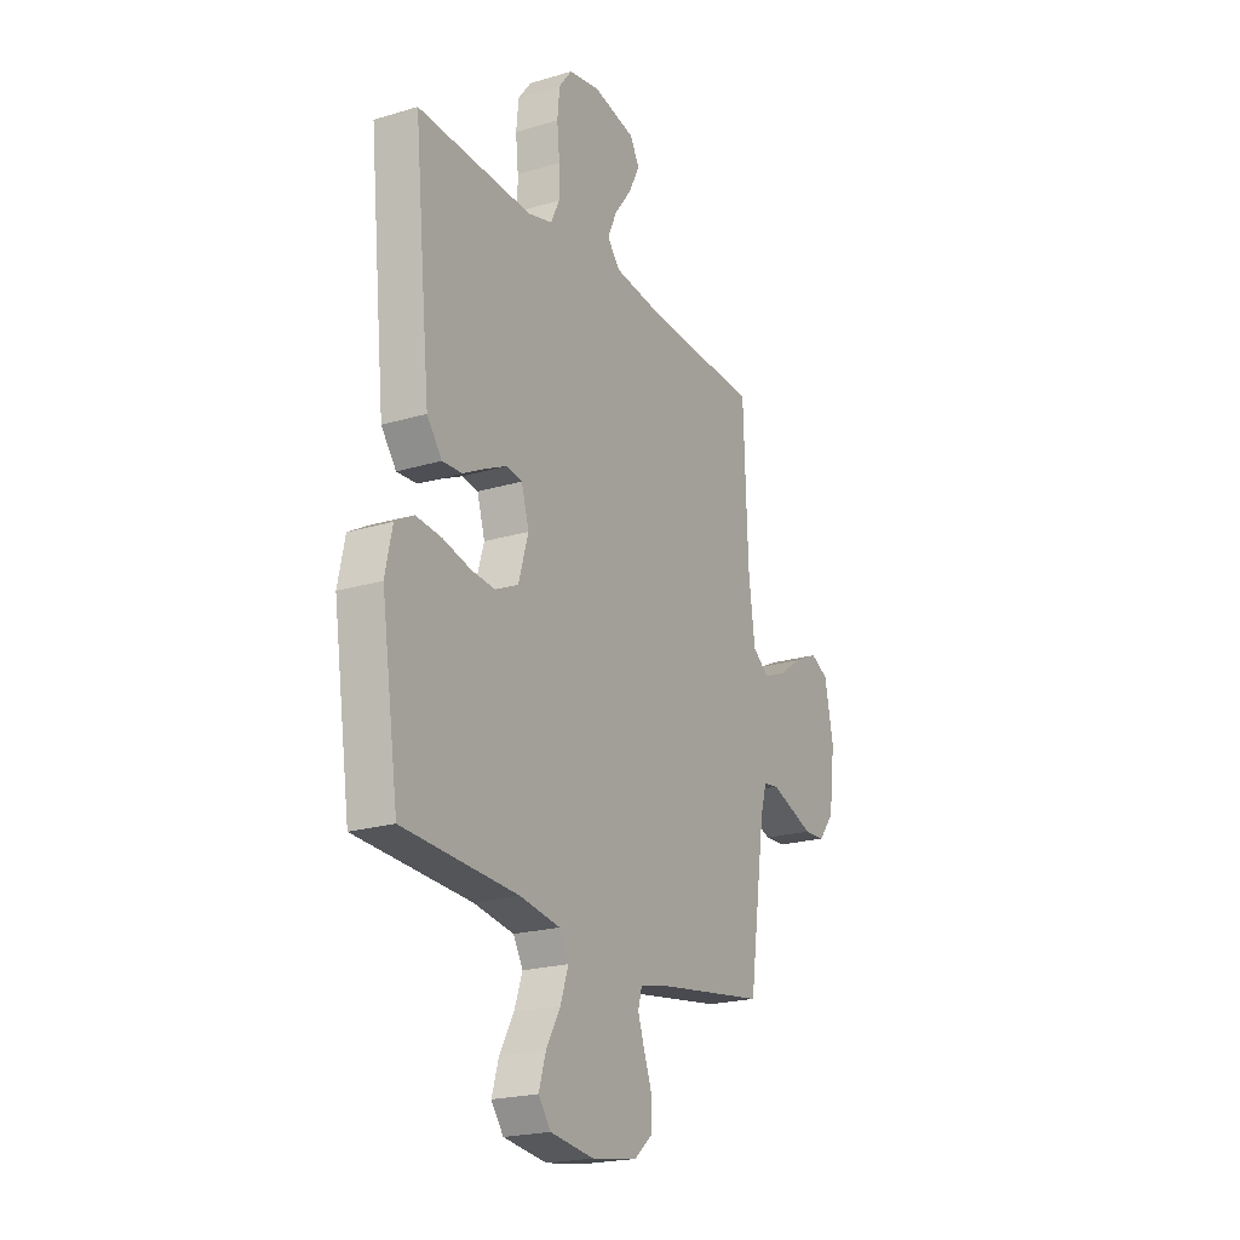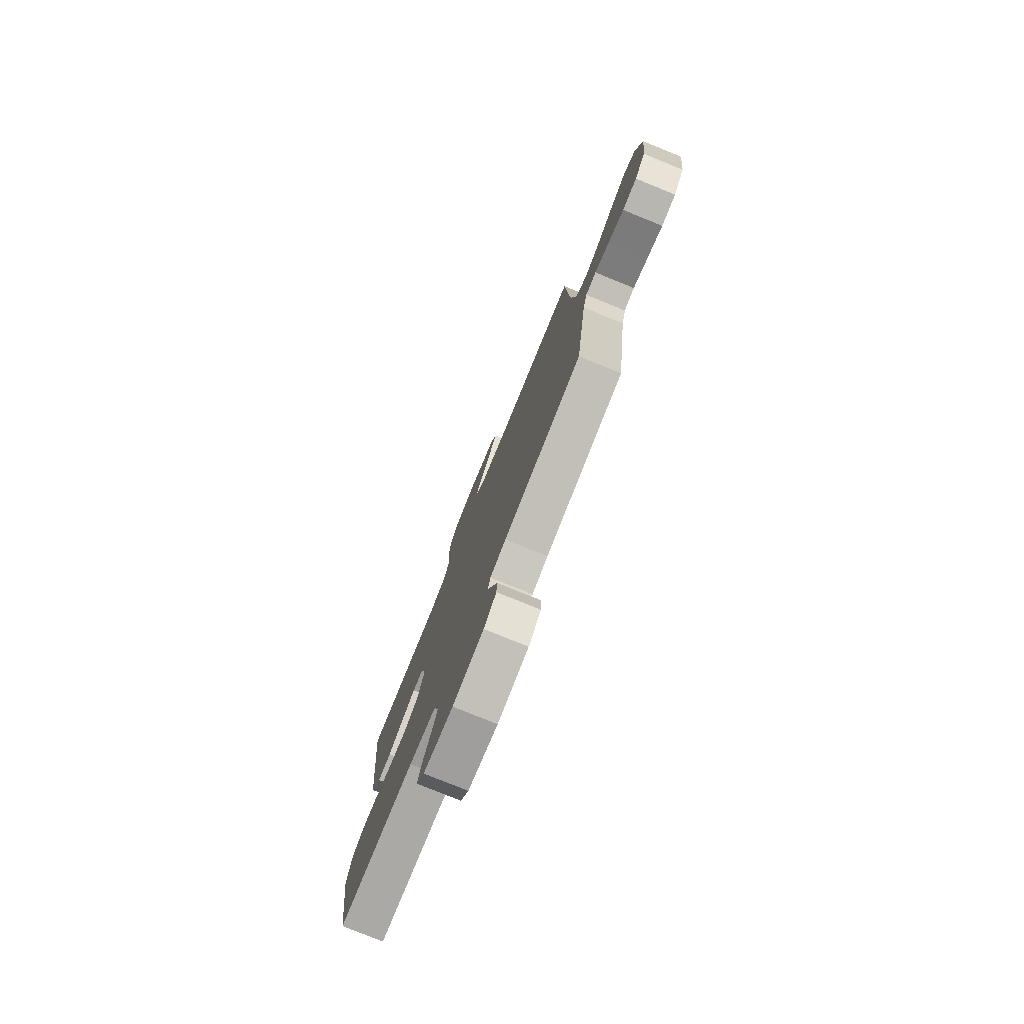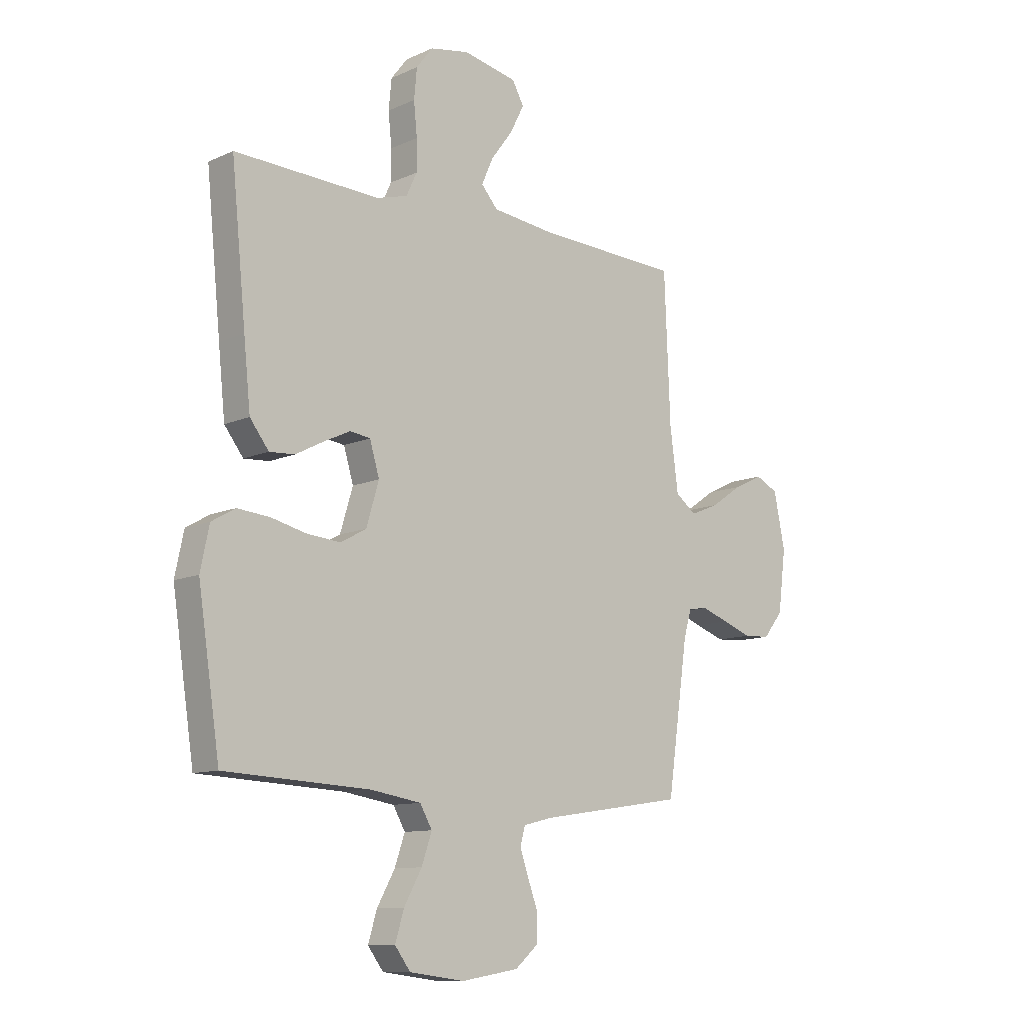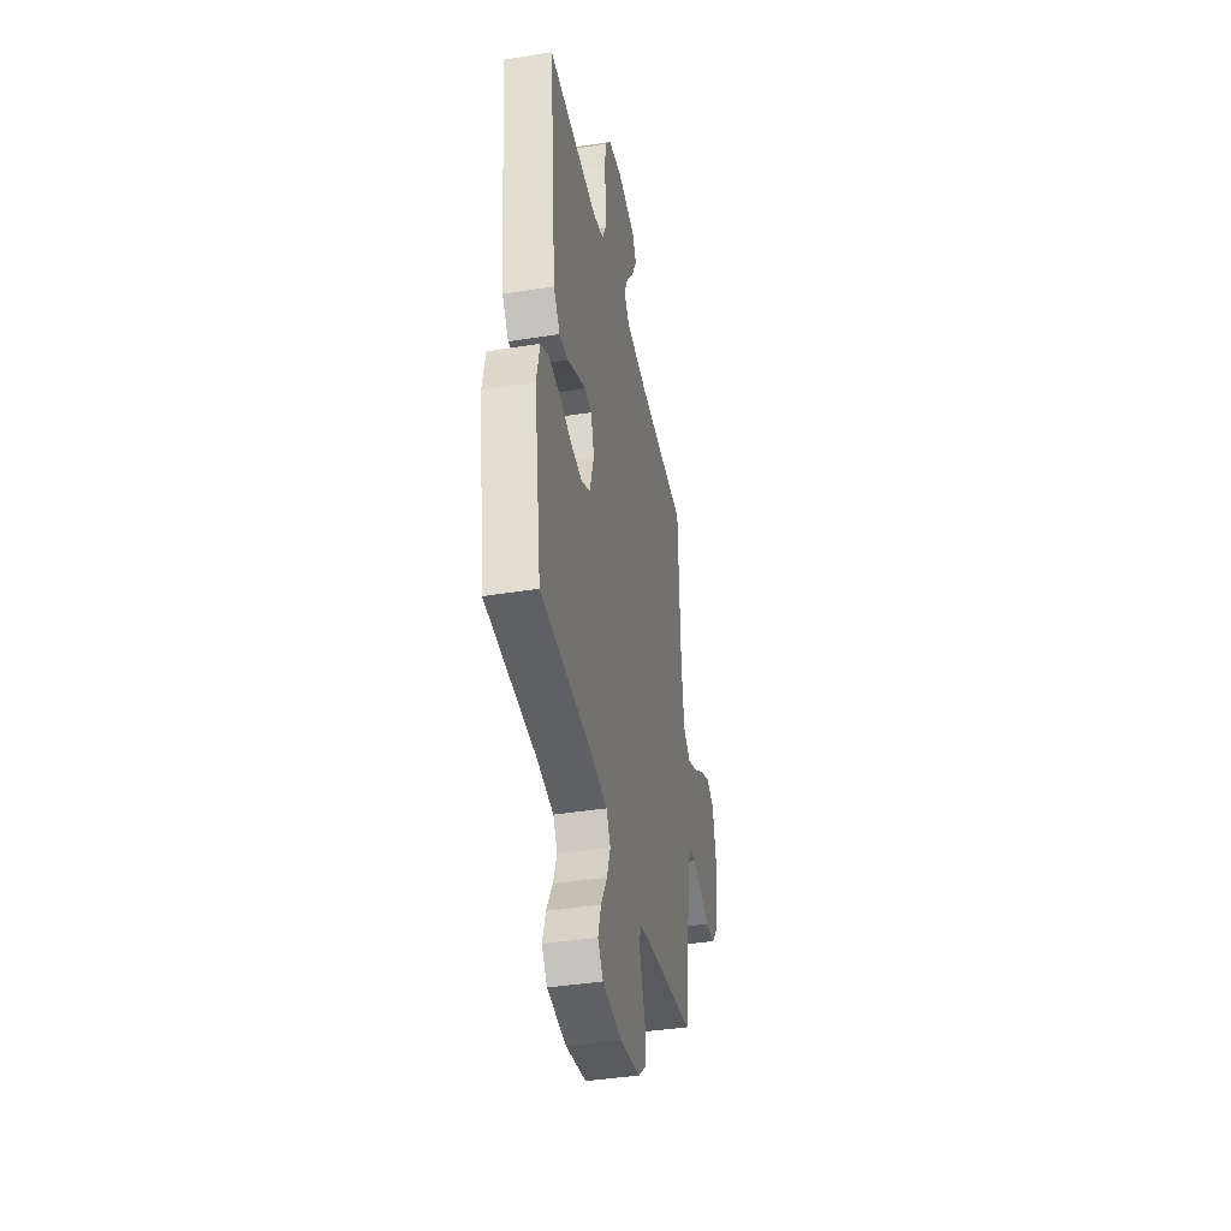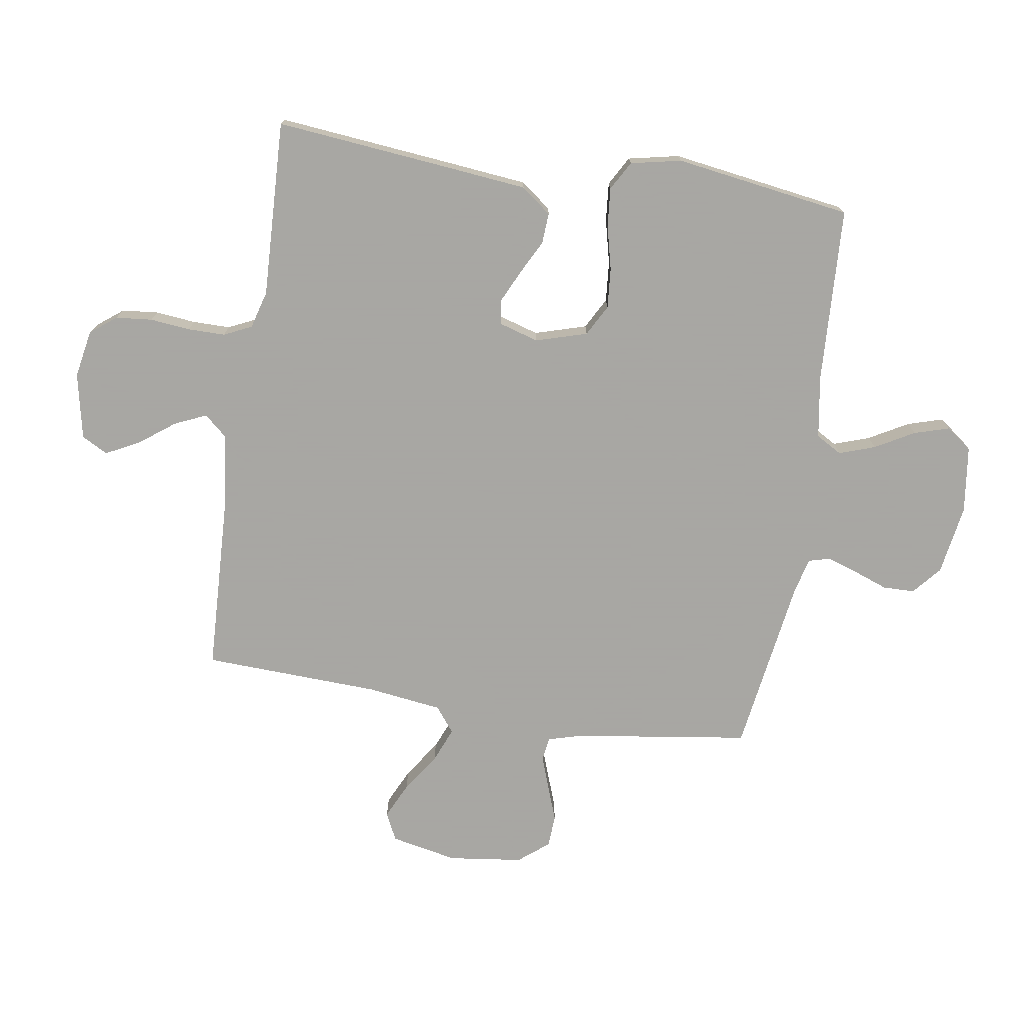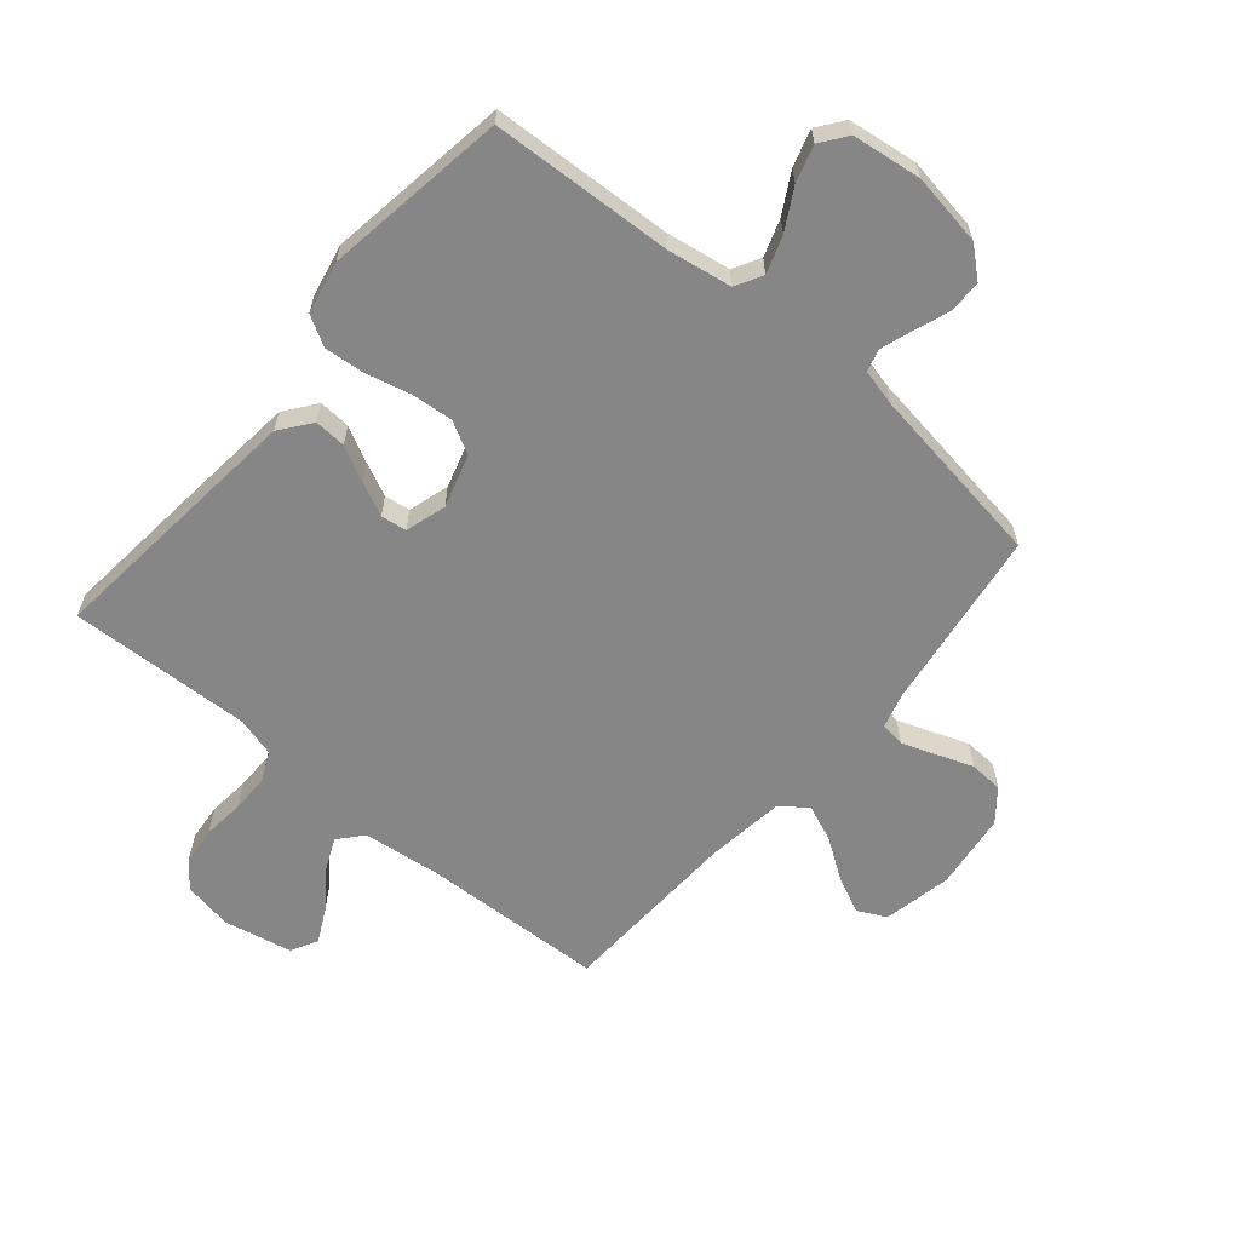
<metadata>
{"format":"obj","ext":"obj","renderer":"f3d","projection":"perspective","resolution":1024,"background":"white","views":[{"elev":-21.4,"azim":118.0,"up":"+Z"},{"elev":-78.3,"azim":-112.1,"up":"+Z"},{"elev":-10.8,"azim":137.8,"up":"+Z"},{"elev":-40.0,"azim":101.2,"up":"+Z"},{"elev":-74.4,"azim":81.1,"up":"+Y"},{"elev":-62.0,"azim":139.8,"up":"+Y"}]}
</metadata>
<code>
v -0.5 0.07 0.5
v -0.2 0.07 0.513
v -0.072 0.07 0.528
v -0.038 0.07 0.567
v -0.062 0.07 0.621
v -0.107 0.07 0.681
v -0.136 0.07 0.738
v -0.112 0.07 0.782
v 0 0.07 0.805
v 0.081 0.07 0.79
v 0.115 0.07 0.746
v 0.121 0.07 0.684
v 0.114 0.07 0.616
v 0.114 0.07 0.553
v 0.136 0.07 0.506
v 0.2 0.07 0.488
v 0.5 0.07 0.5
v 0.47 0.07 0.2
v 0.456 0.07 0.065
v 0.417 0.07 0.014
v 0.365 0.07 0.017
v 0.307 0.07 0.047
v 0.252 0.07 0.073
v 0.21 0.07 0.067
v 0.19 0.07 0
v 0.216 0.07 -0.087
v 0.269 0.07 -0.116
v 0.338 0.07 -0.11
v 0.412 0.07 -0.092
v 0.478 0.07 -0.086
v 0.527 0.07 -0.114
v 0.545 0.07 -0.2
v 0.5 0.07 -0.5
v 0.2 0.07 -0.515
v 0.095 0.07 -0.532
v 0.07 0.07 -0.576
v 0.091 0.07 -0.637
v 0.128 0.07 -0.703
v 0.146 0.07 -0.763
v 0.114 0.07 -0.806
v 0 0.07 -0.821
v -0.119 0.07 -0.802
v -0.167 0.07 -0.761
v -0.168 0.07 -0.707
v -0.147 0.07 -0.65
v -0.129 0.07 -0.597
v -0.139 0.07 -0.56
v -0.2 0.07 -0.545
v -0.5 0.07 -0.5
v -0.543 0.07 -0.2
v -0.559 0.07 -0.144
v -0.599 0.07 -0.138
v -0.655 0.07 -0.158
v -0.715 0.07 -0.18
v -0.77 0.07 -0.177
v -0.811 0.07 -0.126
v -0.827 0.07 0
v -0.804 0.07 0.113
v -0.757 0.07 0.136
v -0.696 0.07 0.107
v -0.631 0.07 0.063
v -0.572 0.07 0.039
v -0.529 0.07 0.072
v -0.512 0.07 0.2
v -0.5 0 0.5
v -0.2 0 0.513
v -0.072 0 0.528
v -0.038 0 0.567
v -0.062 0 0.621
v -0.107 0 0.681
v -0.136 0 0.738
v -0.112 0 0.782
v 0 0 0.805
v 0.081 0 0.79
v 0.115 0 0.746
v 0.121 0 0.684
v 0.114 0 0.616
v 0.114 0 0.553
v 0.136 0 0.506
v 0.2 0 0.488
v 0.5 0 0.5
v 0.47 0 0.2
v 0.456 0 0.065
v 0.417 0 0.014
v 0.365 0 0.017
v 0.307 0 0.047
v 0.252 0 0.073
v 0.21 0 0.067
v 0.19 0 0
v 0.216 0 -0.087
v 0.269 0 -0.116
v 0.338 0 -0.11
v 0.412 0 -0.092
v 0.478 0 -0.086
v 0.527 0 -0.114
v 0.545 0 -0.2
v 0.5 0 -0.5
v 0.2 0 -0.515
v 0.095 0 -0.532
v 0.07 0 -0.576
v 0.091 0 -0.637
v 0.128 0 -0.703
v 0.146 0 -0.763
v 0.114 0 -0.806
v 0 0 -0.821
v -0.119 0 -0.802
v -0.167 0 -0.761
v -0.168 0 -0.707
v -0.147 0 -0.65
v -0.129 0 -0.597
v -0.139 0 -0.56
v -0.2 0 -0.545
v -0.5 0 -0.5
v -0.543 0 -0.2
v -0.559 0 -0.144
v -0.599 0 -0.138
v -0.655 0 -0.158
v -0.715 0 -0.18
v -0.77 0 -0.177
v -0.811 0 -0.126
v -0.827 0 0
v -0.804 0 0.113
v -0.757 0 0.136
v -0.696 0 0.107
v -0.631 0 0.063
v -0.572 0 0.039
v -0.529 0 0.072
v -0.512 0 0.2
f 58 59 60 61
f 58 61 62
f 57 58 62
f 56 57 62
f 53 54 55 56
f 52 53 56 62
f 51 52 62 63
f 48 49 50
f 47 48 50 51
f 42 43 44 45
f 42 45 46
f 41 42 46
f 40 41 46 47
f 37 38 39 40
f 36 37 40 47
f 31 32 33 34
f 31 34 35
f 28 29 30 31
f 27 28 31 35
f 26 27 35 36
f 19 20 21 22
f 19 22 23
f 16 17 18 19
f 15 16 19 23
f 14 15 23 24
f 10 11 12 13
f 10 13 14
f 9 10 14
f 5 6 7 8
f 4 5 8 9
f 64 1 2
f 63 64 2 3
f 47 51 63 3
f 25 26 36 47
f 4 9 14 24
f 24 25 47
f 3 4 24 47
f 125 124 123 122
f 126 125 122
f 126 122 121
f 126 121 120
f 120 119 118 117
f 126 120 117 116
f 127 126 116 115
f 114 113 112
f 115 114 112 111
f 109 108 107 106
f 110 109 106
f 110 106 105
f 111 110 105 104
f 104 103 102 101
f 111 104 101 100
f 98 97 96 95
f 99 98 95
f 95 94 93 92
f 99 95 92 91
f 100 99 91 90
f 86 85 84 83
f 87 86 83
f 83 82 81 80
f 87 83 80 79
f 88 87 79 78
f 77 76 75 74
f 78 77 74
f 78 74 73
f 72 71 70 69
f 73 72 69 68
f 66 65 128
f 67 66 128 127
f 67 127 115 111
f 111 100 90 89
f 88 78 73 68
f 111 89 88
f 111 88 68 67
f 1 65 66 2
f 2 66 67 3
f 3 67 68 4
f 4 68 69 5
f 5 69 70 6
f 6 70 71 7
f 7 71 72 8
f 8 72 73 9
f 9 73 74 10
f 10 74 75 11
f 11 75 76 12
f 12 76 77 13
f 13 77 78 14
f 14 78 79 15
f 15 79 80 16
f 16 80 81 17
f 17 81 82 18
f 18 82 83 19
f 19 83 84 20
f 20 84 85 21
f 21 85 86 22
f 22 86 87 23
f 23 87 88 24
f 24 88 89 25
f 25 89 90 26
f 26 90 91 27
f 27 91 92 28
f 28 92 93 29
f 29 93 94 30
f 30 94 95 31
f 31 95 96 32
f 32 96 97 33
f 33 97 98 34
f 34 98 99 35
f 35 99 100 36
f 36 100 101 37
f 37 101 102 38
f 38 102 103 39
f 39 103 104 40
f 40 104 105 41
f 41 105 106 42
f 42 106 107 43
f 43 107 108 44
f 44 108 109 45
f 45 109 110 46
f 46 110 111 47
f 47 111 112 48
f 48 112 113 49
f 49 113 114 50
f 50 114 115 51
f 51 115 116 52
f 52 116 117 53
f 53 117 118 54
f 54 118 119 55
f 55 119 120 56
f 56 120 121 57
f 57 121 122 58
f 58 122 123 59
f 59 123 124 60
f 60 124 125 61
f 61 125 126 62
f 62 126 127 63
f 63 127 128 64
f 64 128 65 1

</code>
